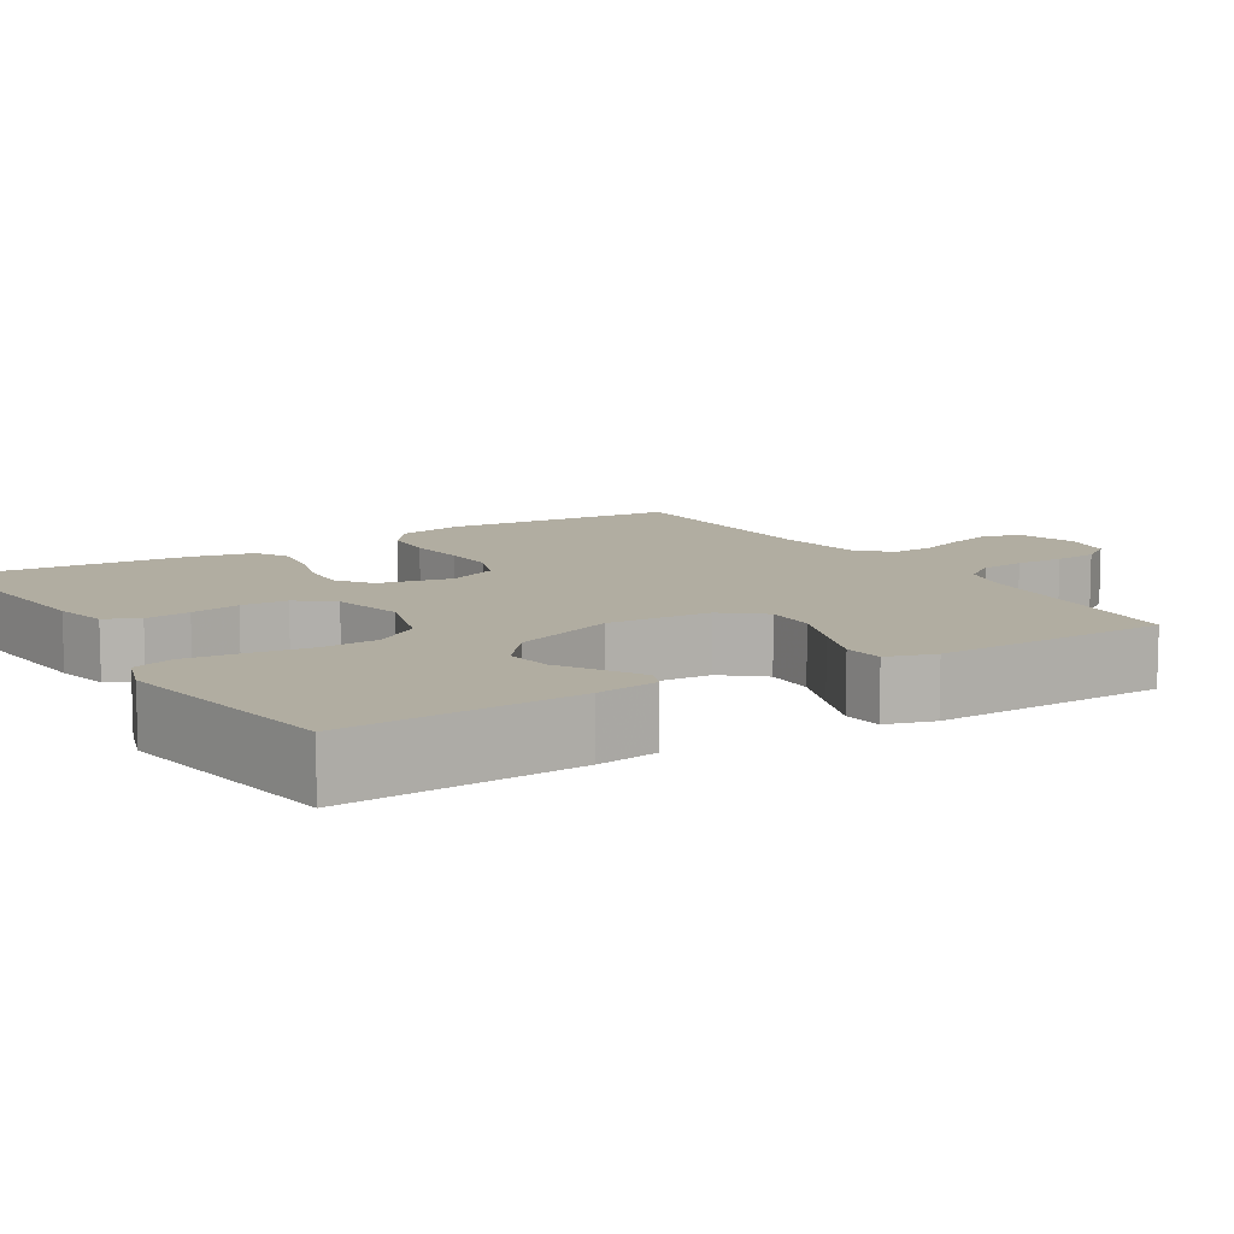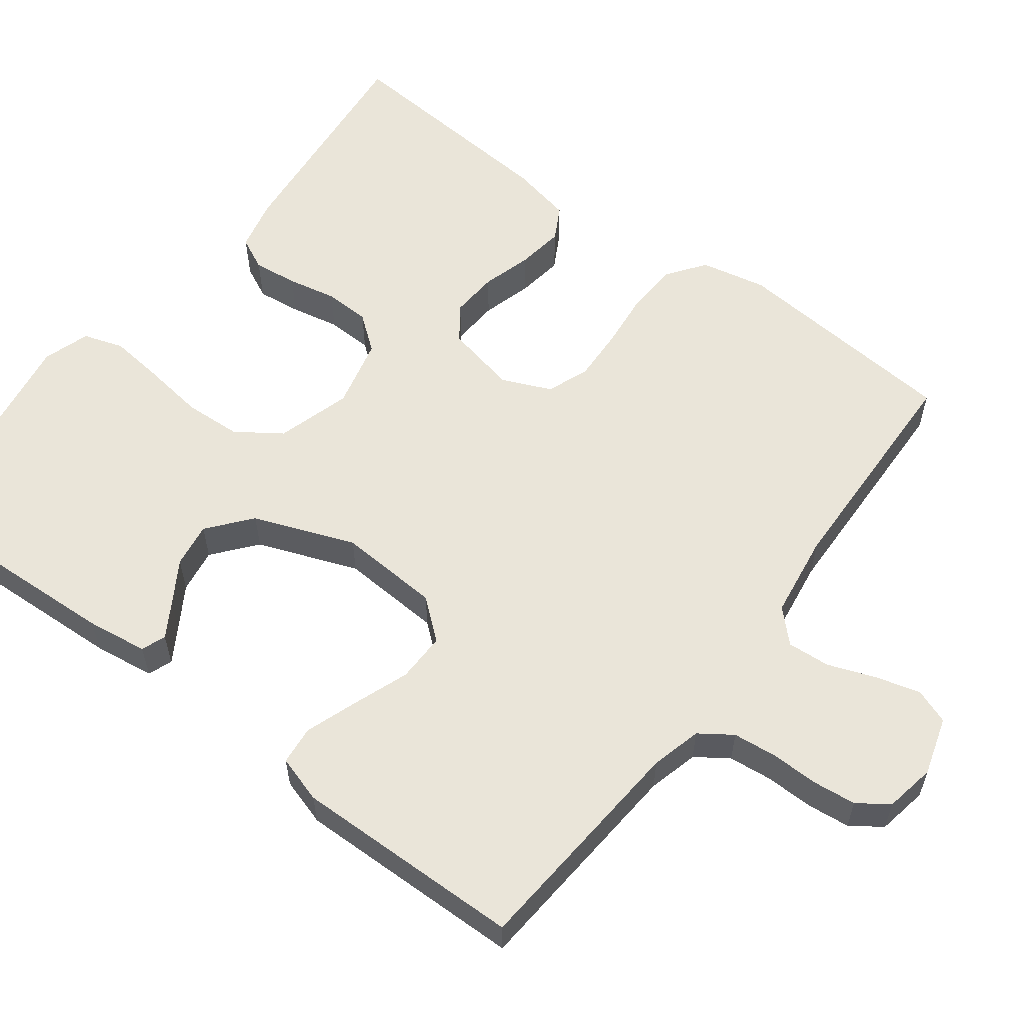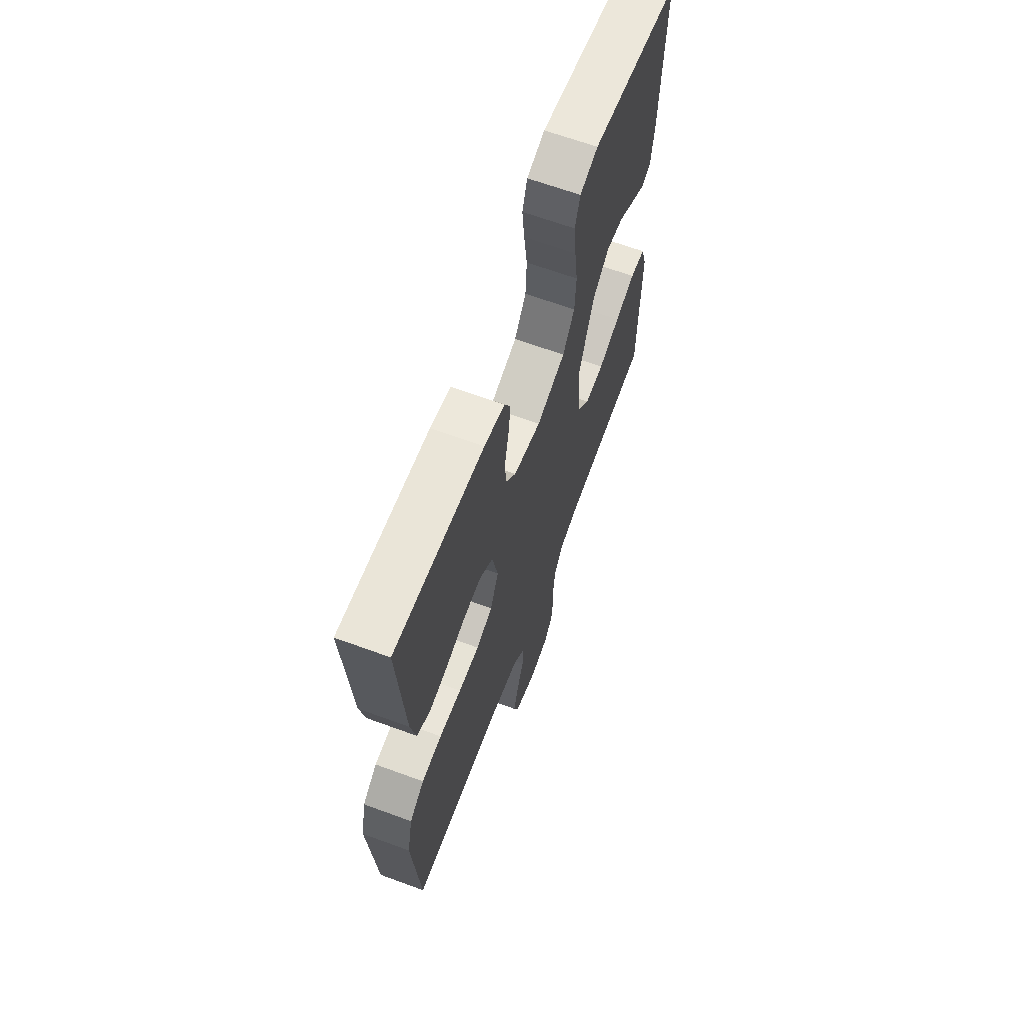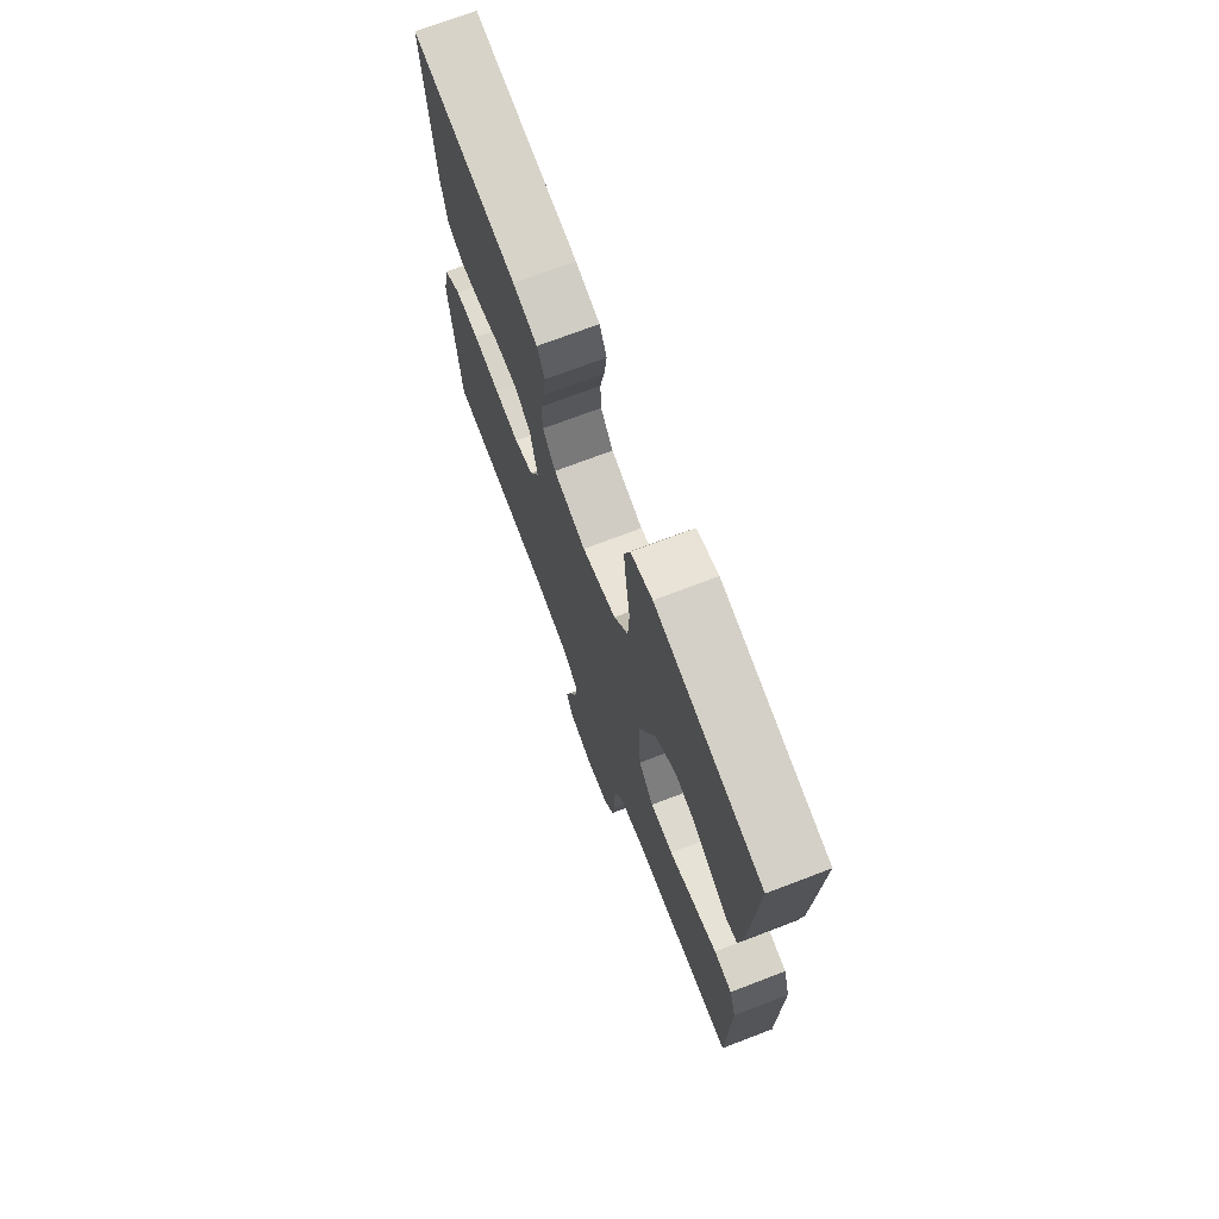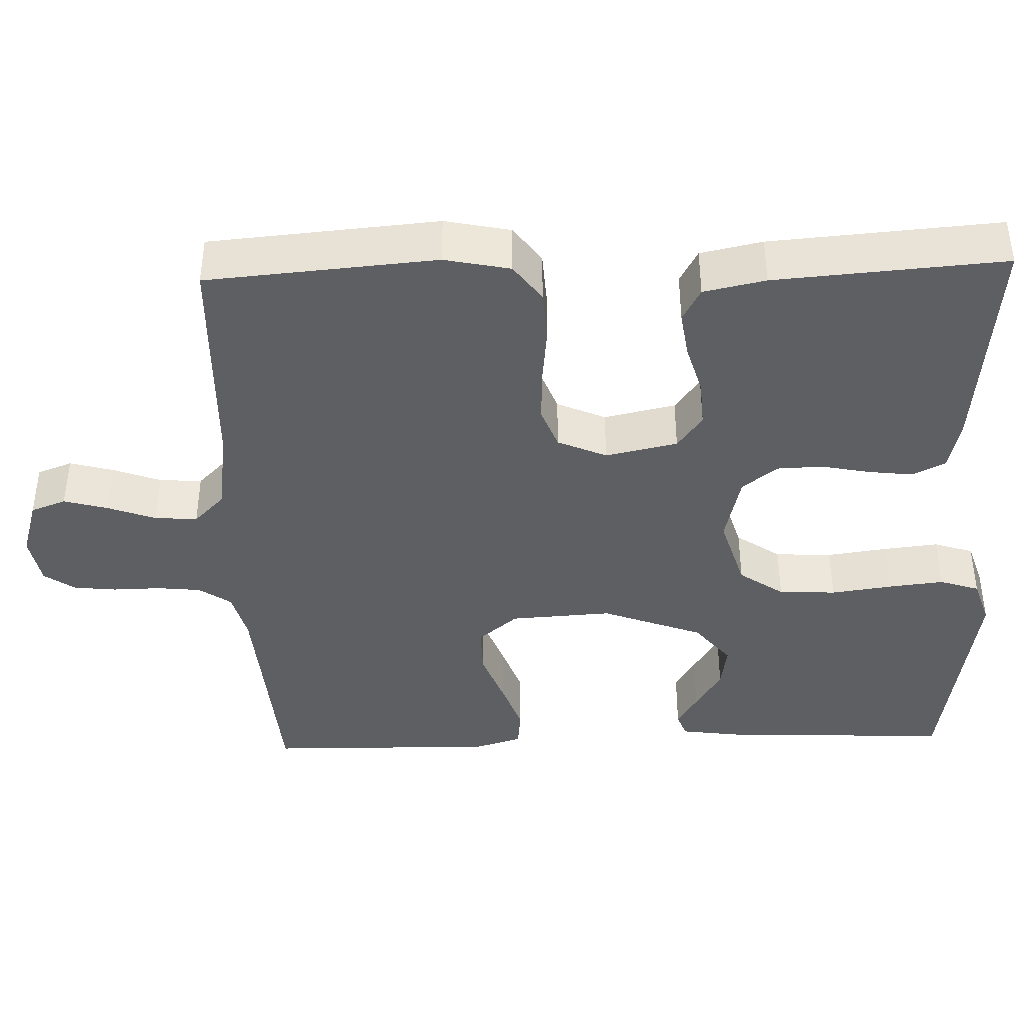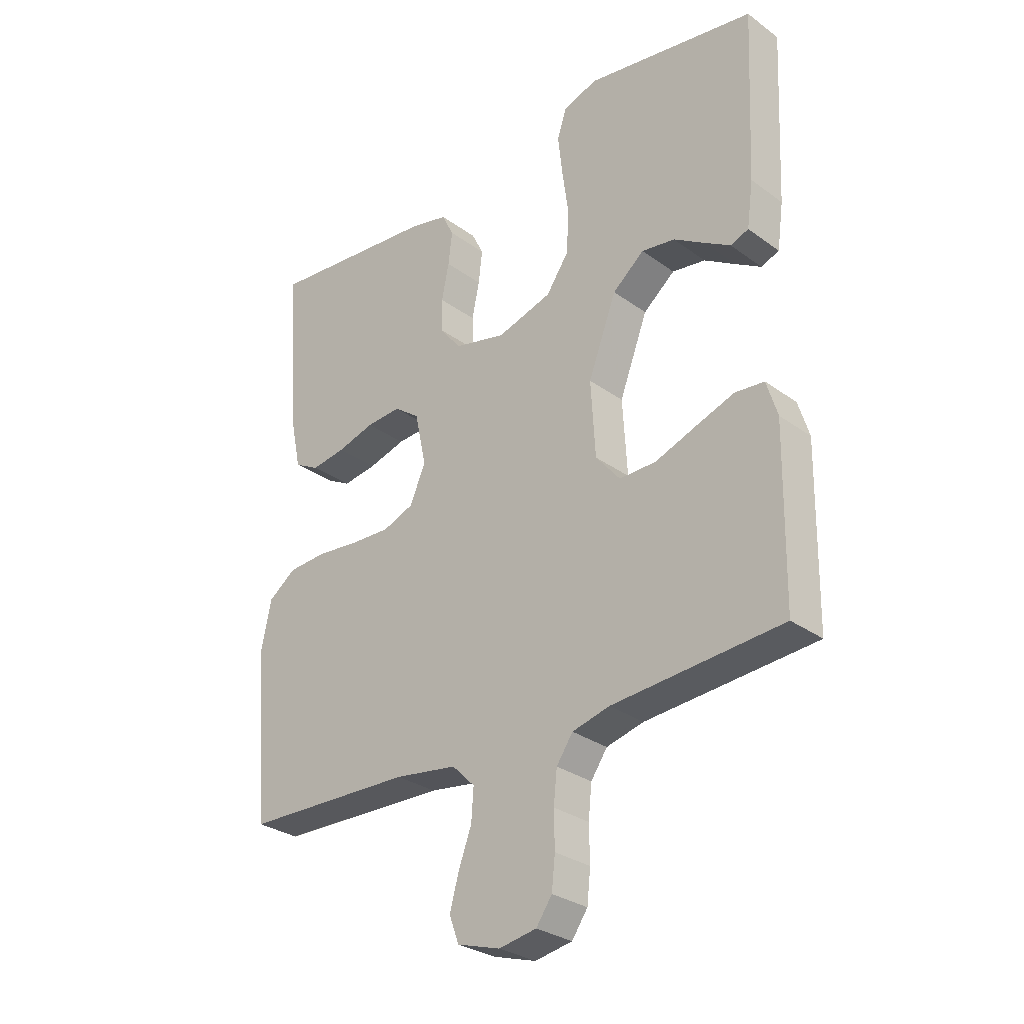
<metadata>
{"format":"obj","ext":"obj","renderer":"f3d","projection":"perspective","resolution":1024,"background":"white","views":[{"elev":10.3,"azim":58.3,"up":"+Y"},{"elev":58.2,"azim":127.0,"up":"+Y"},{"elev":65.3,"azim":-69.7,"up":"+Z"},{"elev":72.2,"azim":69.1,"up":"+Z"},{"elev":-40.8,"azim":-88.1,"up":"+Y"},{"elev":-29.6,"azim":43.2,"up":"+Z"}]}
</metadata>
<code>
v -0.5 0.07 0.5
v -0.2 0.07 0.471
v -0.131 0.07 0.455
v -0.11 0.07 0.412
v -0.117 0.07 0.354
v -0.13 0.07 0.29
v -0.128 0.07 0.23
v -0.092 0.07 0.184
v 0 0.07 0.162
v 0.097 0.07 0.191
v 0.137 0.07 0.249
v 0.141 0.07 0.324
v 0.13 0.07 0.404
v 0.122 0.07 0.476
v 0.139 0.07 0.528
v 0.2 0.07 0.548
v 0.5 0.07 0.5
v 0.486 0.07 0.2
v 0.475 0.07 0.12
v 0.443 0.07 0.108
v 0.398 0.07 0.135
v 0.343 0.07 0.169
v 0.284 0.07 0.178
v 0.228 0.07 0.132
v 0.178 0.07 0
v 0.186 0.07 -0.133
v 0.229 0.07 -0.185
v 0.294 0.07 -0.184
v 0.367 0.07 -0.157
v 0.435 0.07 -0.133
v 0.486 0.07 -0.138
v 0.505 0.07 -0.2
v 0.5 0.07 -0.5
v 0.2 0.07 -0.523
v 0.134 0.07 -0.54
v 0.105 0.07 -0.582
v 0.099 0.07 -0.639
v 0.1 0.07 -0.702
v 0.094 0.07 -0.758
v 0.066 0.07 -0.798
v 0 0.07 -0.81
v -0.076 0.07 -0.787
v -0.093 0.07 -0.741
v -0.077 0.07 -0.683
v -0.054 0.07 -0.621
v -0.05 0.07 -0.565
v -0.09 0.07 -0.525
v -0.2 0.07 -0.509
v -0.5 0.07 -0.5
v -0.525 0.07 -0.2
v -0.507 0.07 -0.114
v -0.458 0.07 -0.078
v -0.39 0.07 -0.074
v -0.315 0.07 -0.082
v -0.245 0.07 -0.085
v -0.19 0.07 -0.064
v -0.162 0.07 0
v -0.182 0.07 0.094
v -0.227 0.07 0.127
v -0.289 0.07 0.123
v -0.355 0.07 0.104
v -0.416 0.07 0.095
v -0.46 0.07 0.119
v -0.477 0.07 0.2
v -0.5 0 0.5
v -0.2 0 0.471
v -0.131 0 0.455
v -0.11 0 0.412
v -0.117 0 0.354
v -0.13 0 0.29
v -0.128 0 0.23
v -0.092 0 0.184
v 0 0 0.162
v 0.097 0 0.191
v 0.137 0 0.249
v 0.141 0 0.324
v 0.13 0 0.404
v 0.122 0 0.476
v 0.139 0 0.528
v 0.2 0 0.548
v 0.5 0 0.5
v 0.486 0 0.2
v 0.475 0 0.12
v 0.443 0 0.108
v 0.398 0 0.135
v 0.343 0 0.169
v 0.284 0 0.178
v 0.228 0 0.132
v 0.178 0 0
v 0.186 0 -0.133
v 0.229 0 -0.185
v 0.294 0 -0.184
v 0.367 0 -0.157
v 0.435 0 -0.133
v 0.486 0 -0.138
v 0.505 0 -0.2
v 0.5 0 -0.5
v 0.2 0 -0.523
v 0.134 0 -0.54
v 0.105 0 -0.582
v 0.099 0 -0.639
v 0.1 0 -0.702
v 0.094 0 -0.758
v 0.066 0 -0.798
v 0 0 -0.81
v -0.076 0 -0.787
v -0.093 0 -0.741
v -0.077 0 -0.683
v -0.054 0 -0.621
v -0.05 0 -0.565
v -0.09 0 -0.525
v -0.2 0 -0.509
v -0.5 0 -0.5
v -0.525 0 -0.2
v -0.507 0 -0.114
v -0.458 0 -0.078
v -0.39 0 -0.074
v -0.315 0 -0.082
v -0.245 0 -0.085
v -0.19 0 -0.064
v -0.162 0 0
v -0.182 0 0.094
v -0.227 0 0.127
v -0.289 0 0.123
v -0.355 0 0.104
v -0.416 0 0.095
v -0.46 0 0.119
v -0.477 0 0.2
f 60 61 62 63
f 59 60 63 64
f 51 52 53 54
f 51 54 55
f 48 49 50 51
f 47 48 51 55
f 46 47 55 56
f 42 43 44 45
f 40 41 42 45
f 40 45 46
f 37 38 39 40
f 36 37 40 46
f 35 36 46 56
f 31 32 33 34
f 28 29 30 31
f 28 31 34 35
f 19 20 21 22
f 17 18 19 22
f 17 22 23
f 16 17 23 24
f 12 13 14 15
f 12 15 16 24
f 3 4 5 6
f 1 2 3 6
f 59 64 1 6
f 58 59 6 7
f 57 58 7 8
f 35 56 57
f 35 57 8 9
f 27 28 35
f 26 27 35
f 25 26 35 9
f 11 12 24 25
f 10 11 25
f 9 10 25
f 127 126 125 124
f 128 127 124 123
f 118 117 116 115
f 119 118 115
f 115 114 113 112
f 119 115 112 111
f 120 119 111 110
f 109 108 107 106
f 109 106 105 104
f 110 109 104
f 104 103 102 101
f 110 104 101 100
f 120 110 100 99
f 98 97 96 95
f 95 94 93 92
f 99 98 95 92
f 86 85 84 83
f 86 83 82 81
f 87 86 81
f 88 87 81 80
f 79 78 77 76
f 88 80 79 76
f 70 69 68 67
f 70 67 66 65
f 70 65 128 123
f 71 70 123 122
f 72 71 122 121
f 121 120 99
f 73 72 121 99
f 99 92 91
f 99 91 90
f 73 99 90 89
f 89 88 76 75
f 89 75 74
f 89 74 73
f 1 65 66 2
f 2 66 67 3
f 3 67 68 4
f 4 68 69 5
f 5 69 70 6
f 6 70 71 7
f 7 71 72 8
f 8 72 73 9
f 9 73 74 10
f 10 74 75 11
f 11 75 76 12
f 12 76 77 13
f 13 77 78 14
f 14 78 79 15
f 15 79 80 16
f 16 80 81 17
f 17 81 82 18
f 18 82 83 19
f 19 83 84 20
f 20 84 85 21
f 21 85 86 22
f 22 86 87 23
f 23 87 88 24
f 24 88 89 25
f 25 89 90 26
f 26 90 91 27
f 27 91 92 28
f 28 92 93 29
f 29 93 94 30
f 30 94 95 31
f 31 95 96 32
f 32 96 97 33
f 33 97 98 34
f 34 98 99 35
f 35 99 100 36
f 36 100 101 37
f 37 101 102 38
f 38 102 103 39
f 39 103 104 40
f 40 104 105 41
f 41 105 106 42
f 42 106 107 43
f 43 107 108 44
f 44 108 109 45
f 45 109 110 46
f 46 110 111 47
f 47 111 112 48
f 48 112 113 49
f 49 113 114 50
f 50 114 115 51
f 51 115 116 52
f 52 116 117 53
f 53 117 118 54
f 54 118 119 55
f 55 119 120 56
f 56 120 121 57
f 57 121 122 58
f 58 122 123 59
f 59 123 124 60
f 60 124 125 61
f 61 125 126 62
f 62 126 127 63
f 63 127 128 64
f 64 128 65 1

</code>
